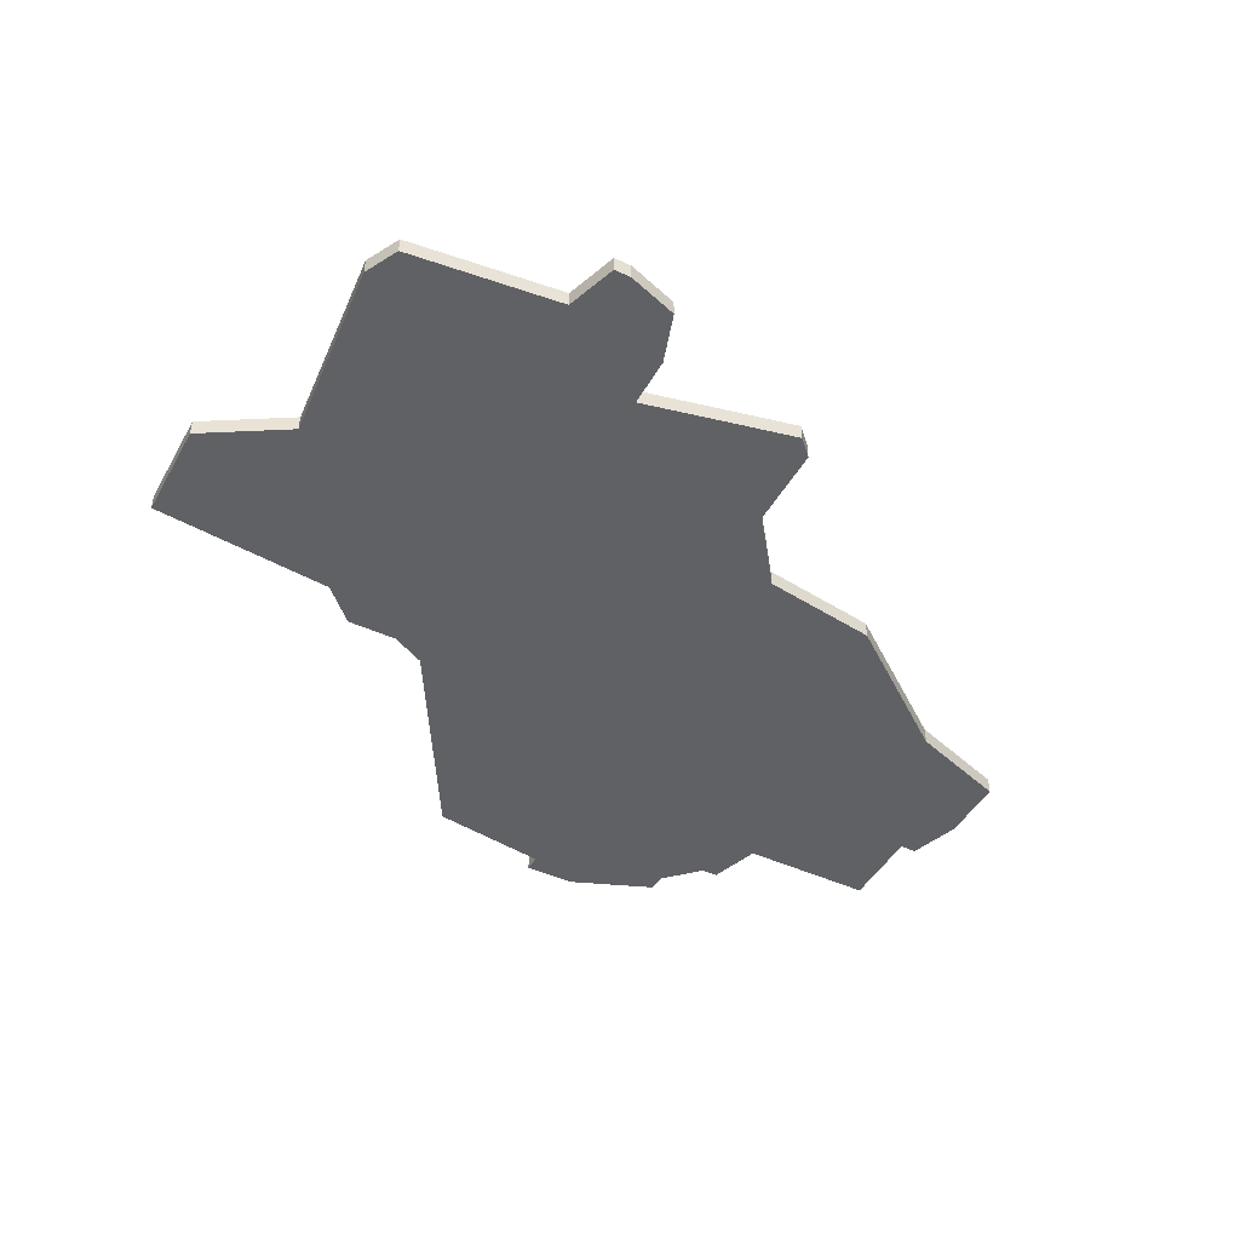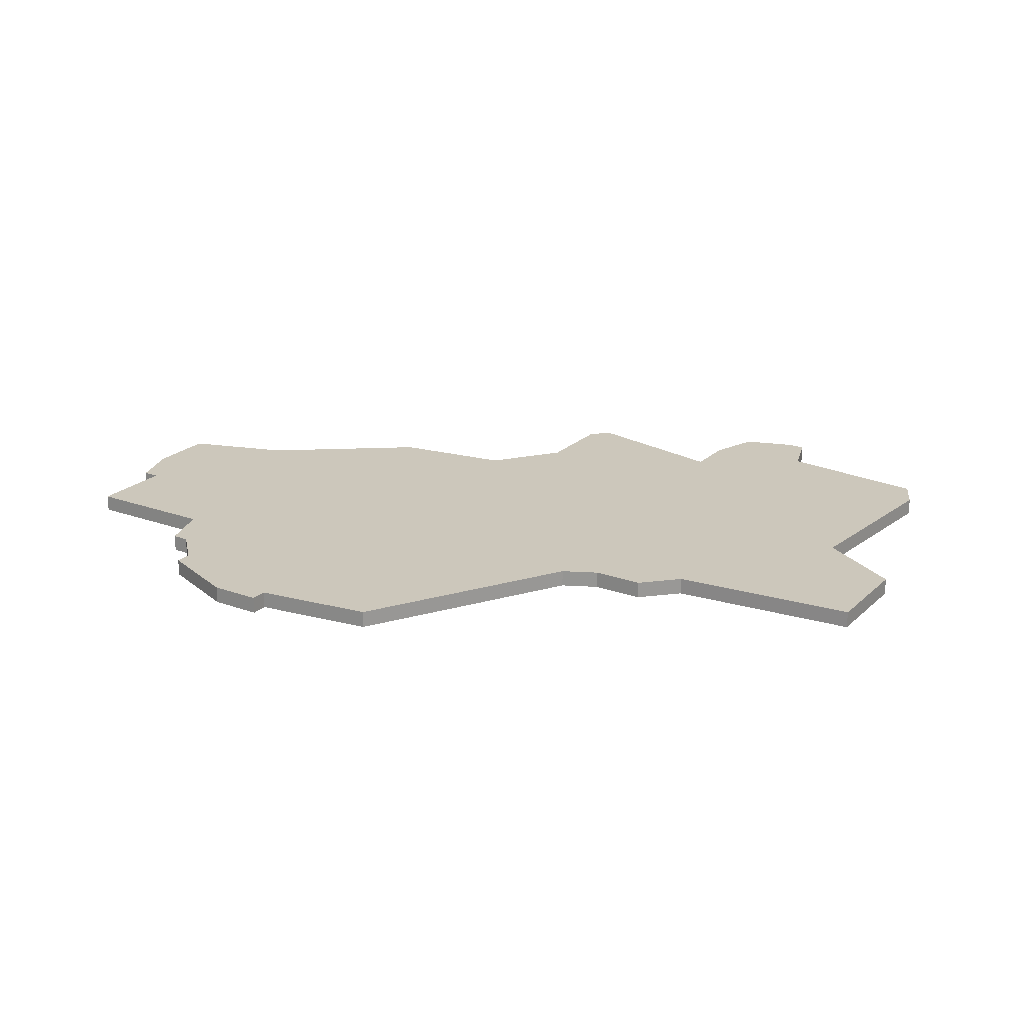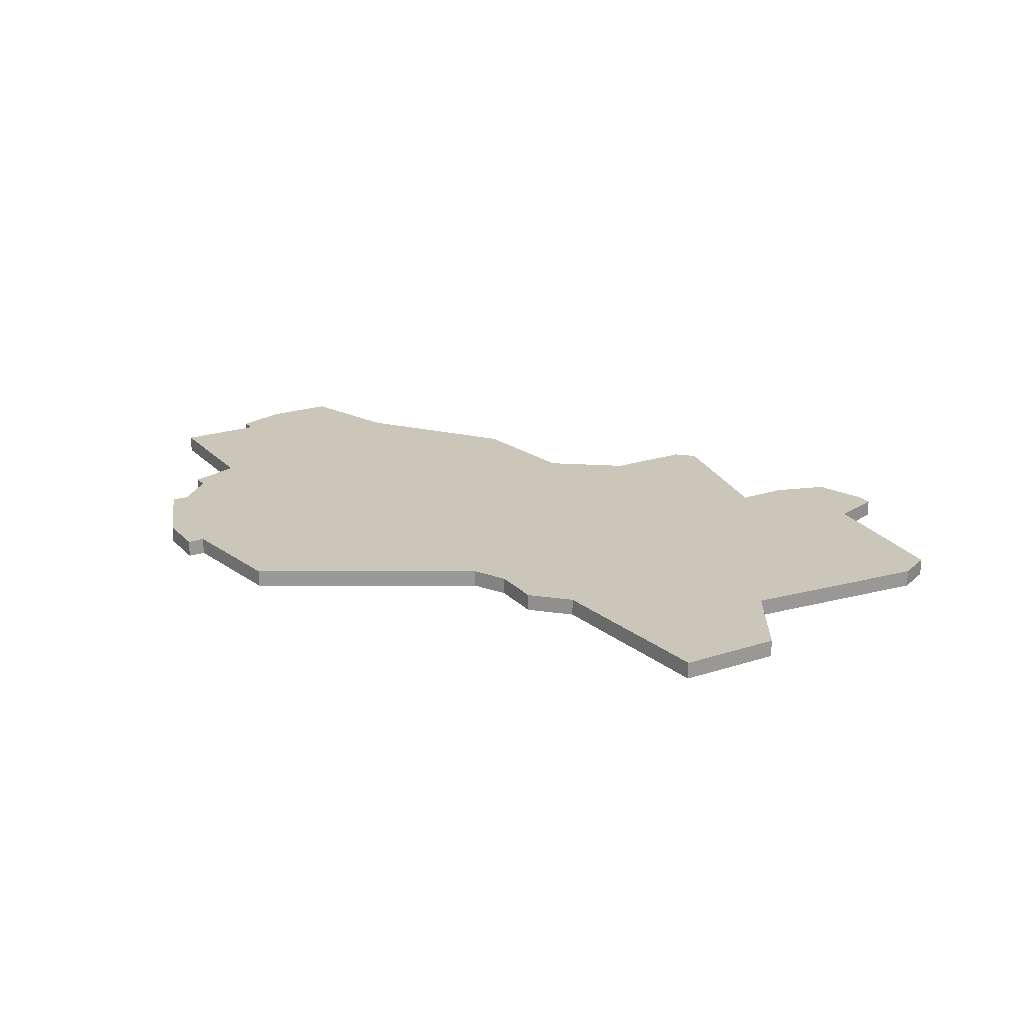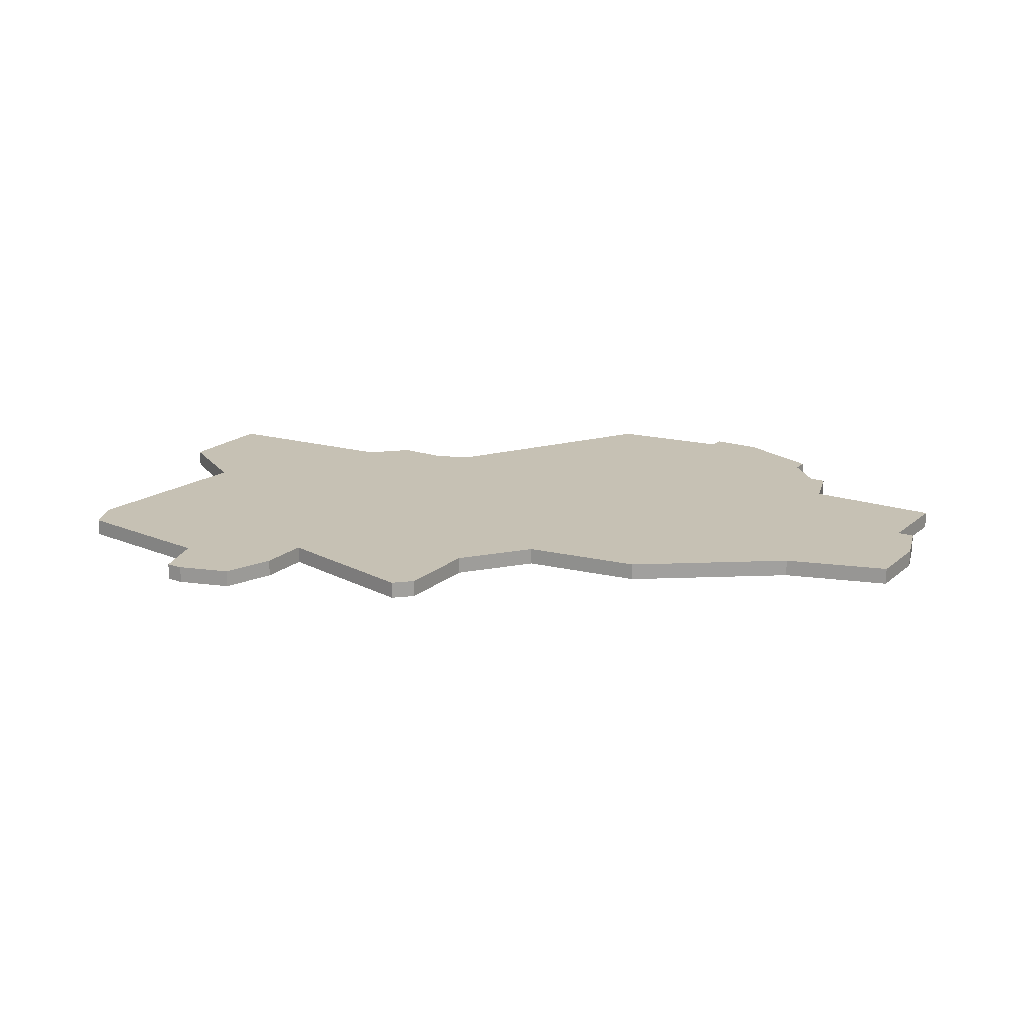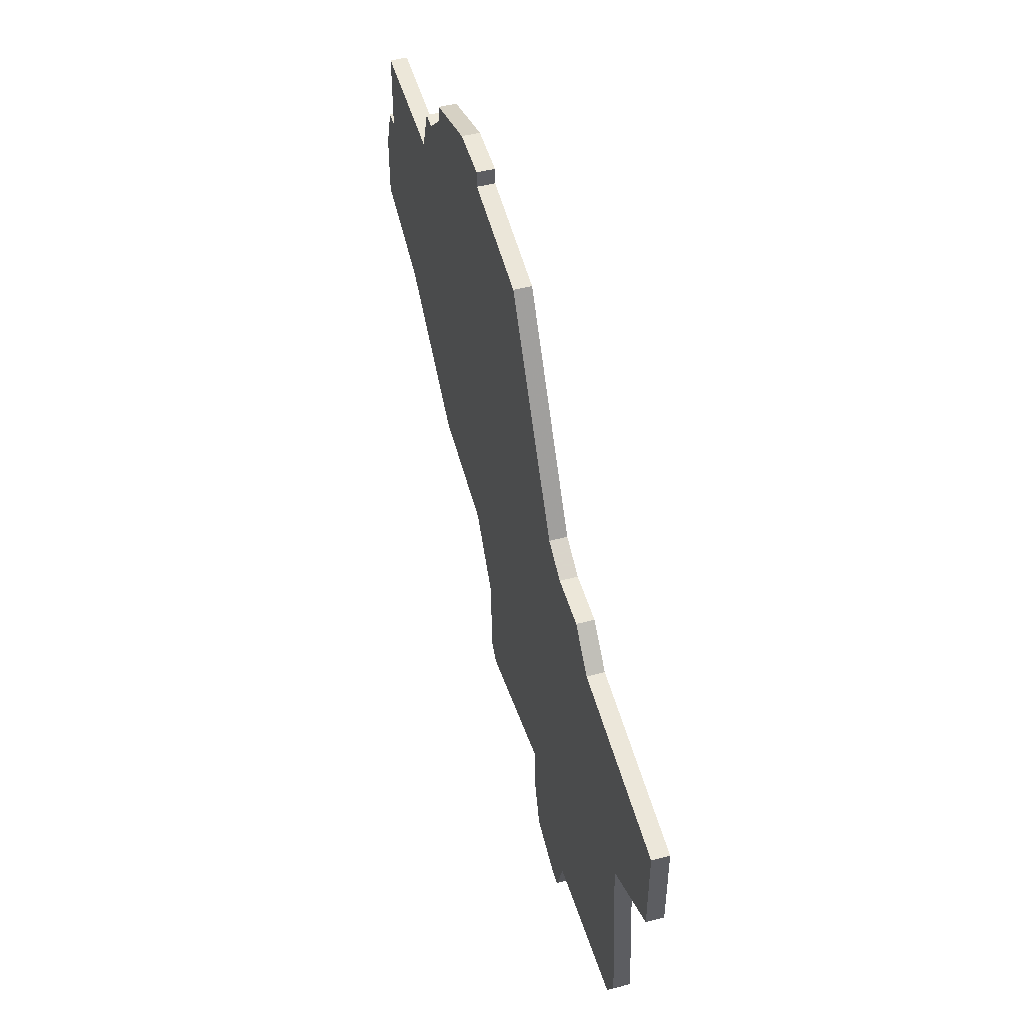
<metadata>
{"format":"obj","ext":"obj","renderer":"f3d","projection":"perspective","resolution":1024,"background":"white","views":[{"elev":-45.6,"azim":-27.9,"up":"+Z"},{"elev":21.6,"azim":-147.3,"up":"+Z"},{"elev":21.2,"azim":-120.3,"up":"+Z"},{"elev":18.5,"azim":32.7,"up":"+Z"},{"elev":49.7,"azim":-105.9,"up":"+Y"}]}
</metadata>
<code>
v 3493 -334 0
v 3493 -334 1
v 3501 -339 0
v 3501 -339 1
v 3476 -348 0
v 3476 -348 1
v 3500 -339 0
v 3500 -339 1
v 3483 -336 0
v 3483 -336 1
v 3458 -358 0
v 3458 -358 1
v 3458 -352 0
v 3458 -352 1
v 3491 -363 0
v 3491 -363 1
v 3474 -349 0
v 3474 -349 1
v 3474 -378 0
v 3474 -378 1
v 3490 -334 0
v 3490 -334 1
v 3490 -335 0
v 3490 -335 1
v 3498 -336 0
v 3498 -336 1
v 3498 -337 0
v 3498 -337 1
v 3498 -362 0
v 3498 -362 1
v 3473 -378 0
v 3473 -378 1
v 3506 -356 0
v 3506 -356 1
v 3472 -375 0
v 3472 -375 1
v 3488 -372 0
v 3488 -372 1
v 3488 -367 0
v 3488 -367 1
v 3463 -374 0
v 3463 -374 1
v 3463 -361 0
v 3463 -361 1
v 3471 -349 0
v 3471 -349 1
v 3512 -350 0
v 3512 -350 1
v 3512 -354 0
v 3512 -354 1
v 3487 -373 0
v 3487 -373 1
v 3462 -372 0
v 3462 -372 1
v 3478 -374 0
v 3478 -374 1
v 3478 -371 0
v 3478 -371 1
v 3511 -347 0
v 3511 -347 1
v 3469 -351 0
v 3469 -351 1
v 3502 -342 0
v 3502 -342 1
v 3477 -377 0
v 3477 -377 1
v 3510 -347 0
v 3510 -347 1
v 3510 -342 0
v 3510 -342 1
f 19 31 35
f 35 41 53
f 43 35 53
f 35 55 65
f 55 35 57
f 19 35 65
f 13 43 11
f 43 13 61
f 61 57 43
f 45 17 61
f 57 61 17
f 17 5 39
f 17 39 57
f 9 23 5
f 43 57 35
f 51 57 39
f 51 39 37
f 29 15 63
f 15 5 63
f 47 49 33
f 59 47 67
f 33 67 47
f 33 29 63
f 67 33 63
f 1 27 23
f 7 23 27
f 23 21 1
f 1 25 27
f 67 63 69
f 63 7 3
f 23 7 63
f 23 63 5
f 15 39 5
f 36 32 20
f 54 42 36
f 54 36 44
f 66 56 36
f 58 36 56
f 66 36 20
f 12 44 14
f 62 14 44
f 44 58 62
f 62 18 46
f 18 62 58
f 40 6 18
f 58 40 18
f 6 24 10
f 36 58 44
f 40 58 52
f 38 40 52
f 64 16 30
f 64 6 16
f 34 50 48
f 68 48 60
f 48 68 34
f 64 30 34
f 64 34 68
f 24 28 2
f 28 24 8
f 2 22 24
f 28 26 2
f 70 64 68
f 4 8 64
f 64 8 24
f 6 64 24
f 6 40 16
f 22 2 21
f 21 2 1
f 24 22 23
f 23 22 21
f 10 24 9
f 9 24 23
f 6 10 5
f 5 10 9
f 18 6 17
f 17 6 5
f 46 18 45
f 45 18 17
f 62 46 61
f 61 46 45
f 14 62 13
f 13 62 61
f 12 14 11
f 11 14 13
f 44 12 43
f 43 12 11
f 54 44 53
f 53 44 43
f 42 54 41
f 41 54 53
f 36 42 35
f 35 42 41
f 32 36 31
f 31 36 35
f 20 32 19
f 19 32 31
f 66 20 65
f 65 20 19
f 56 66 55
f 55 66 65
f 58 56 57
f 57 56 55
f 52 58 51
f 51 58 57
f 38 52 37
f 37 52 51
f 40 38 39
f 39 38 37
f 16 40 15
f 15 40 39
f 30 16 29
f 29 16 15
f 34 30 33
f 33 30 29
f 50 34 49
f 49 34 33
f 48 50 47
f 47 50 49
f 60 48 59
f 59 48 47
f 68 60 67
f 67 60 59
f 70 68 69
f 69 68 67
f 64 70 63
f 63 70 69
f 4 64 3
f 3 64 63
f 8 4 7
f 7 4 3
f 28 8 27
f 27 8 7
f 2 26 1
f 1 26 25
f 26 28 25
f 25 28 27

</code>
